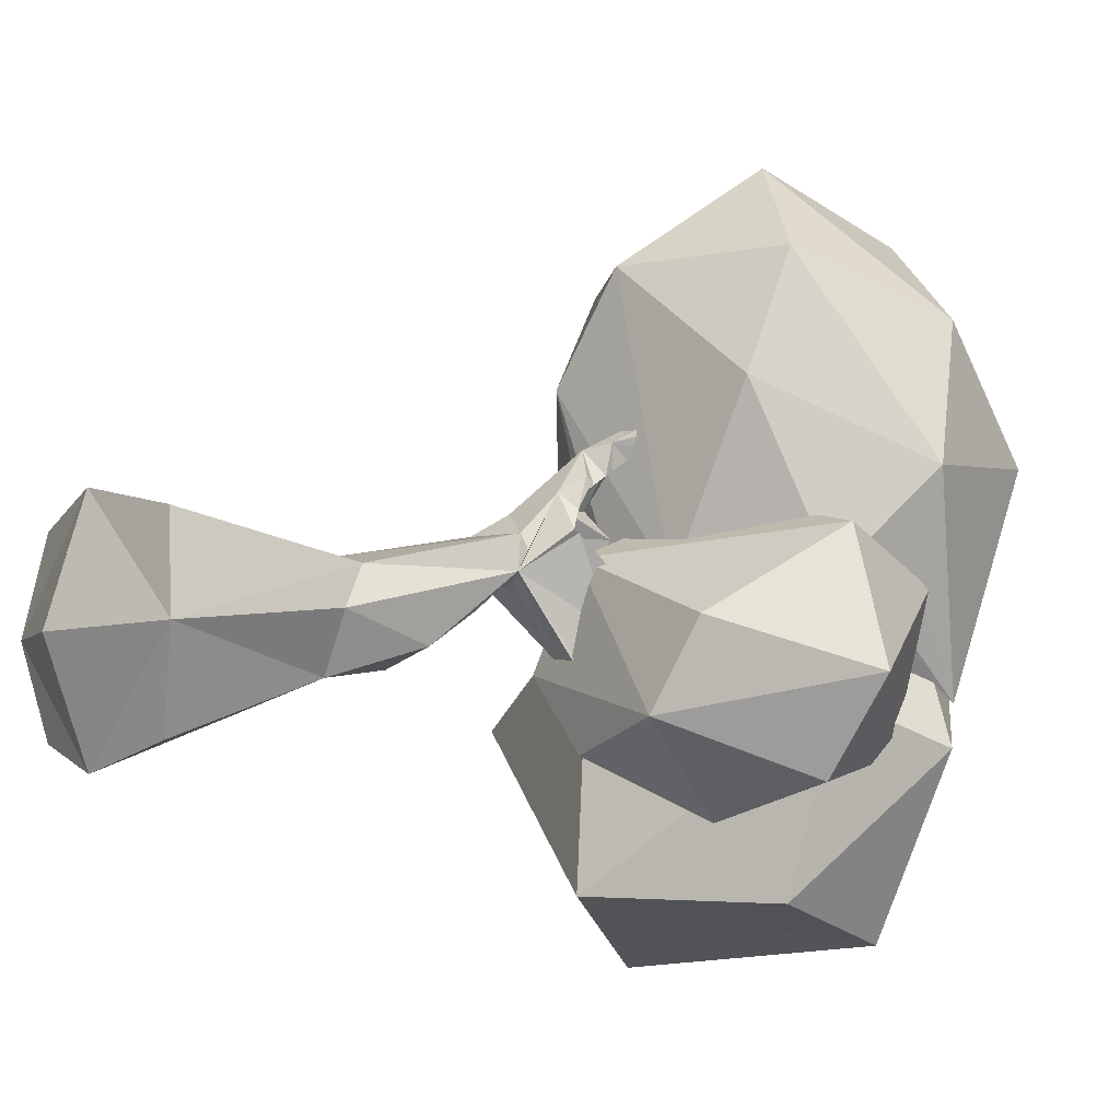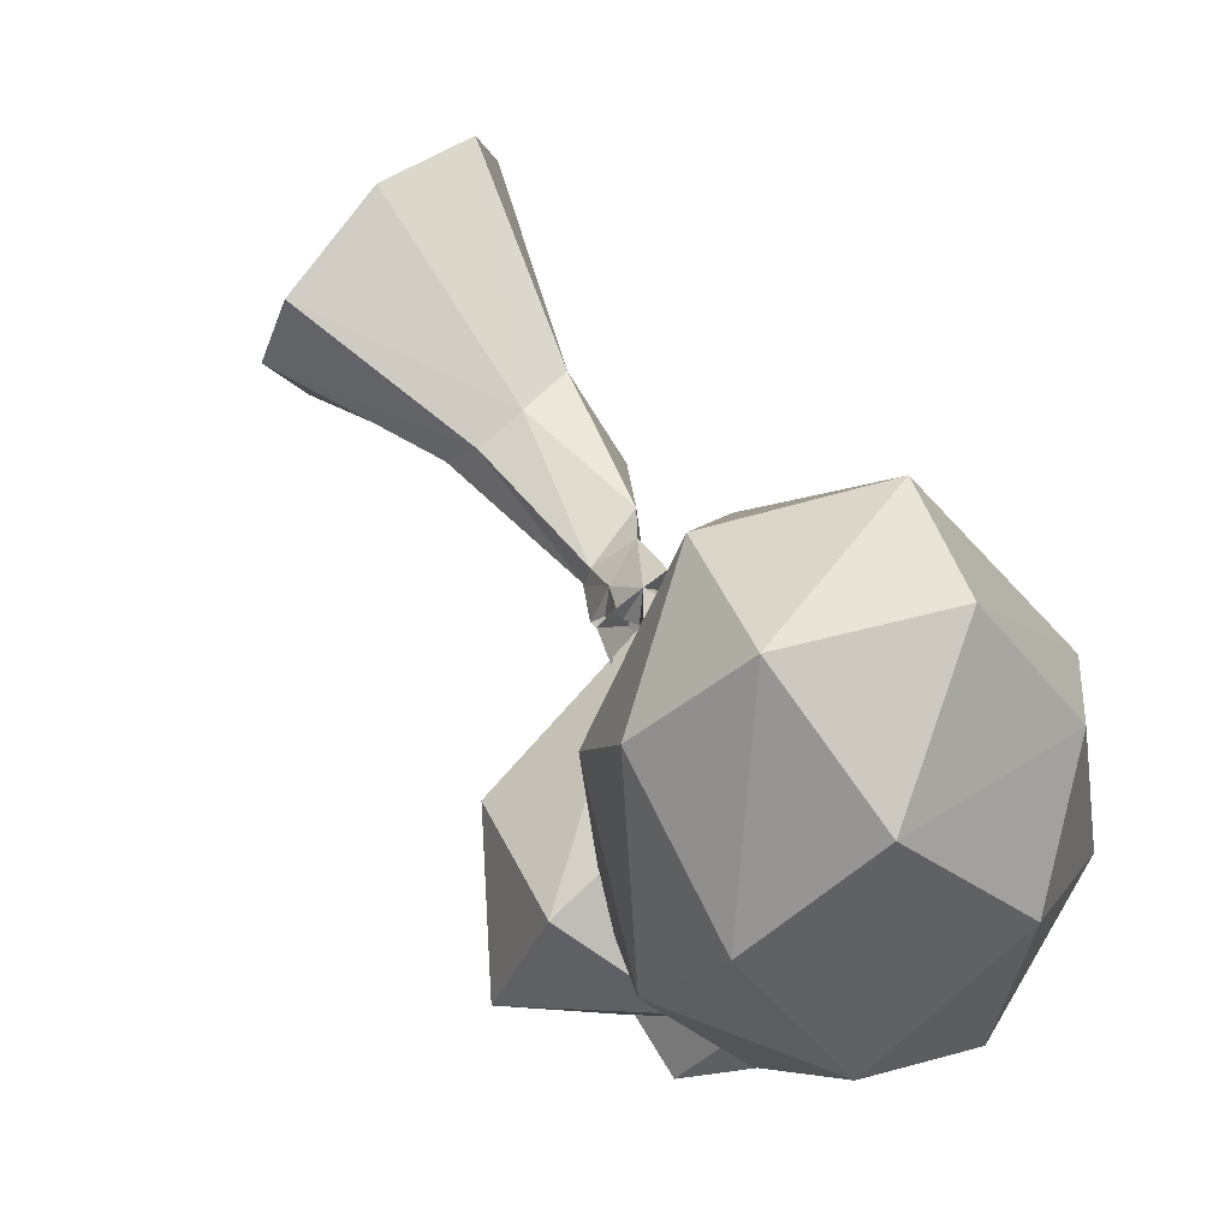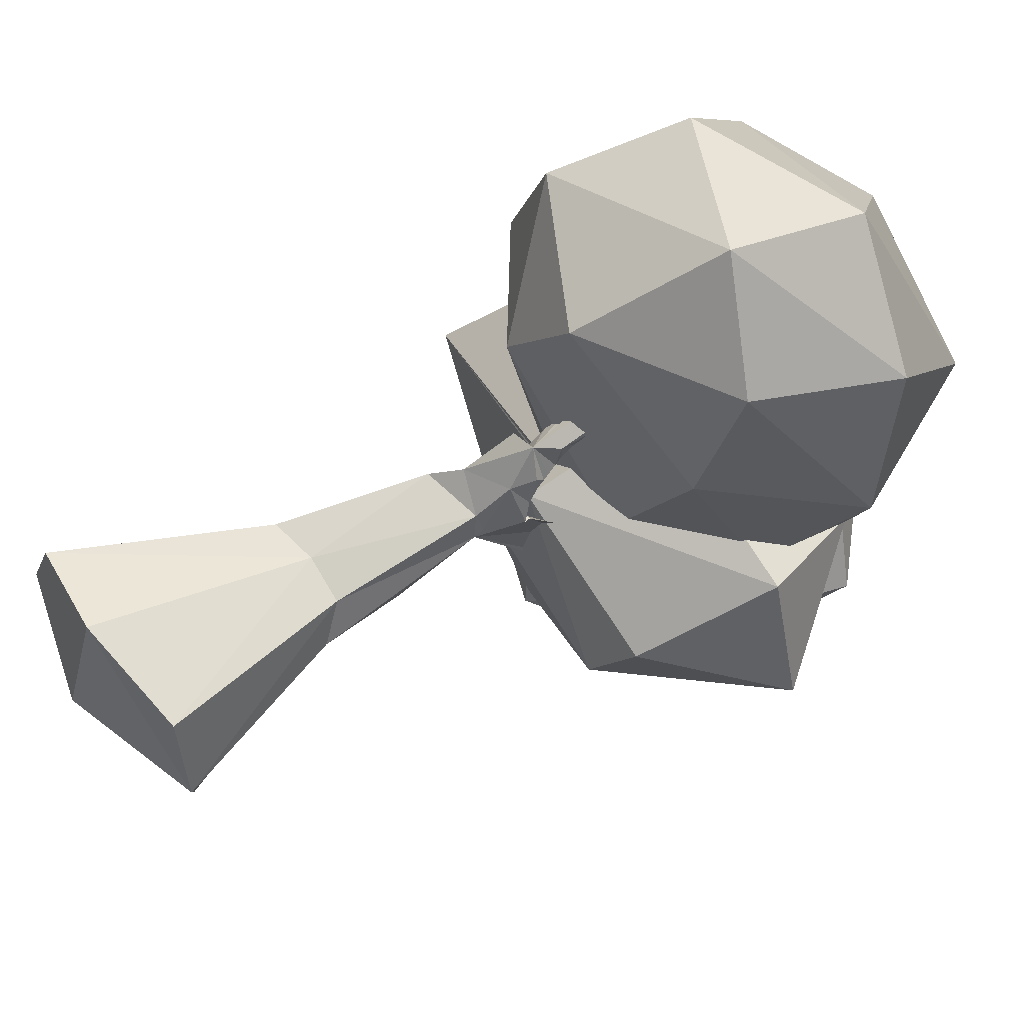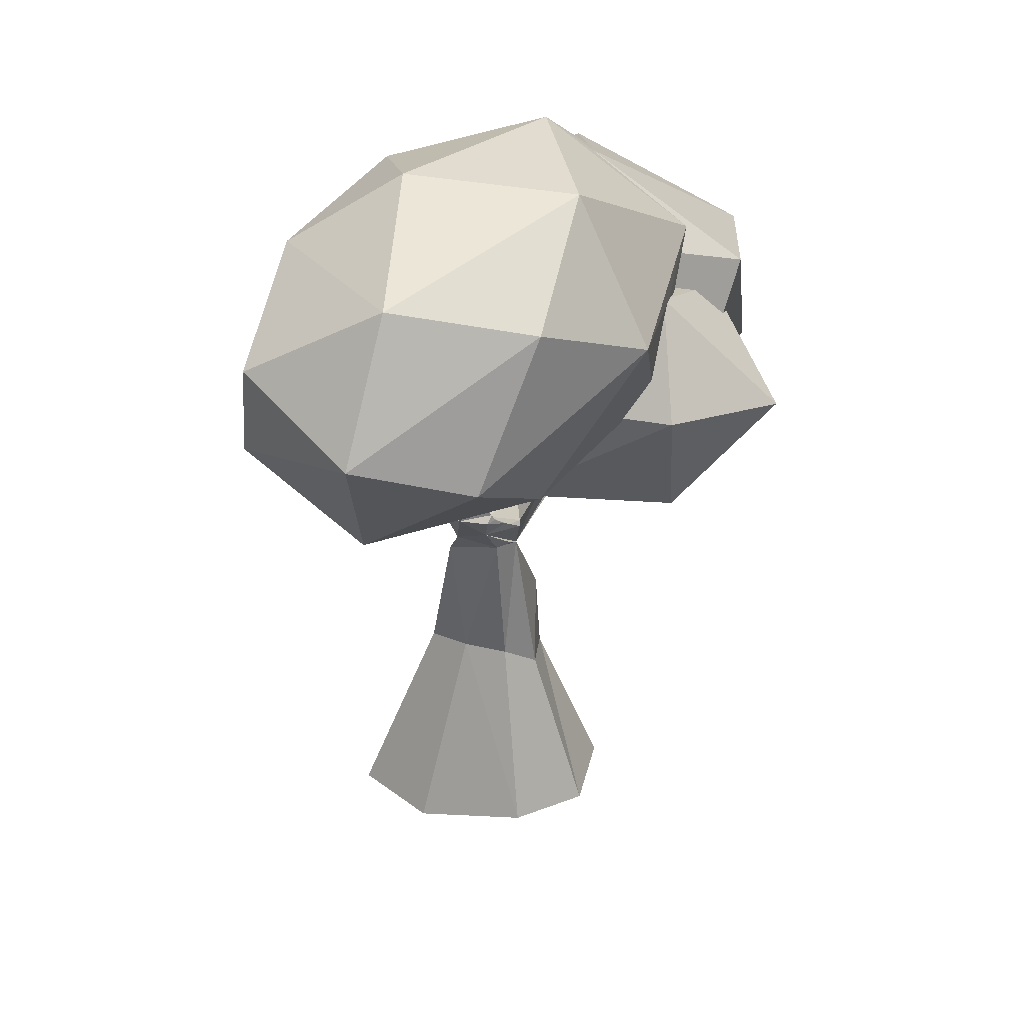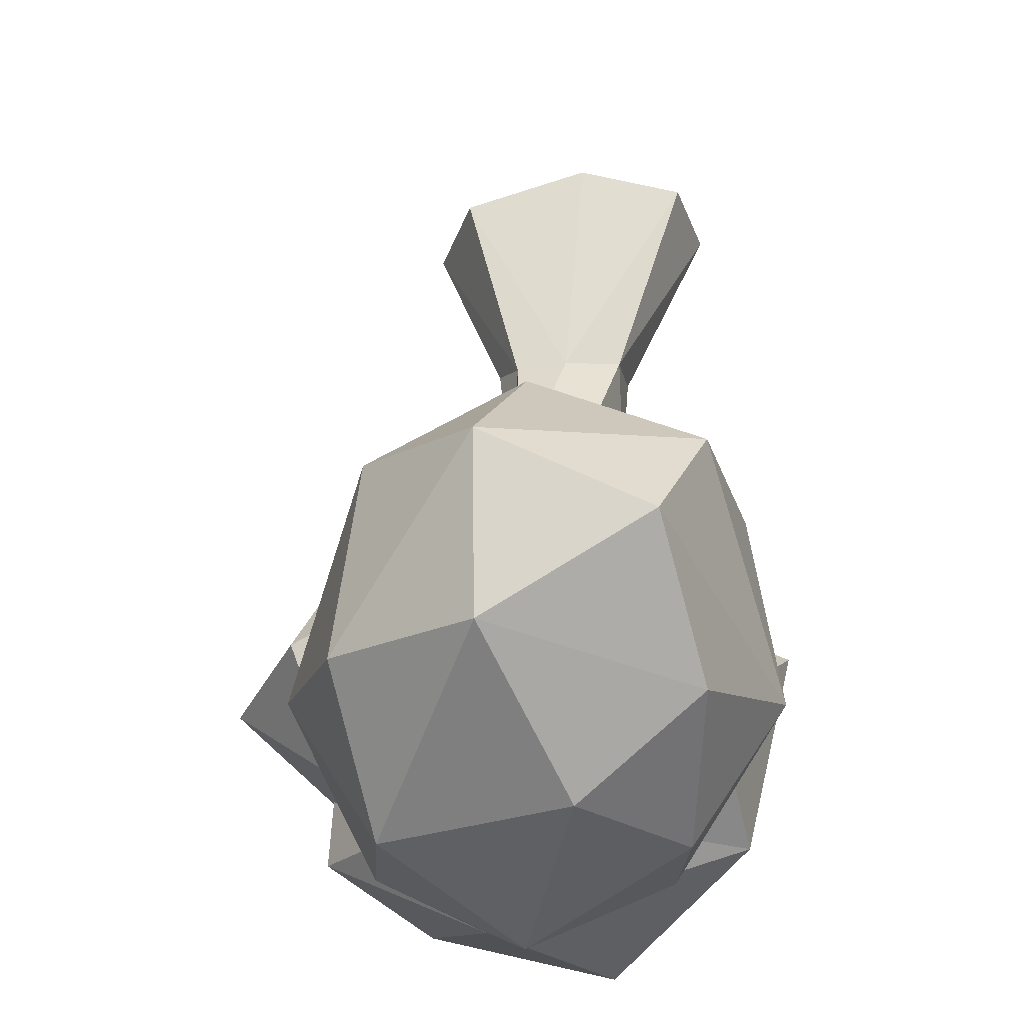
<metadata>
{"format":"obj","ext":"obj","renderer":"f3d","projection":"perspective","resolution":1024,"background":"white","views":[{"elev":-5.5,"azim":57.7,"up":"+Z"},{"elev":68.5,"azim":138.2,"up":"+Z"},{"elev":64.4,"azim":56.9,"up":"+Z"},{"elev":24.6,"azim":32.0,"up":"+Y"},{"elev":52.6,"azim":176.8,"up":"+Z"}]}
</metadata>
<code>
o Icosphere.001
v 0.6432 3.461 -1.513
v -0.2464 3.919 -1.174
v 0.3884 4.121 -0.2456
v 1.132 3.515 -0.6247
v -0.6924 2.987 -1.657
v -0.8847 3.678 -0.3731
v 0.8339 2.815 -1.311
v 0.04359 2.22 -1.286
v 0.9586 2.882 -0.7921
v 1.092 3.223 -0.515
v 1.076 3.216 -0.5834
v 1.032 3.132 -0.7001
v 0.979 3.38 -0.3785
v 0.6767 3.5 0.04099
v -1.222 2.526 -0.4976
v 0.4931 2.538 -0.8935
v 0.7086 2.7 -0.8993
v 0.5512 2.583 -0.93
v 0.3224 3.027 0.4179
v 0.6188 3.383 0.1111
v -0.04998 2.32 -0.4974
v -0.1022 2.391 0.04741
v -0.1187 2.393 0.08194
v -0.1007 2.333 -0.4536
v -0.115 2.387 0.03029
v -0.2766 2.386 -0.2517
v 0.1159 2.371 -0.6987
v -0.03801 2.491 0.1479
v 0.02701 2.807 0.3165
v -0.07964 2.421 0.1172
v 0.06116 2.389 0.2278
v 0.1608 2.4 0.3426
v -0.2405 2.289 1.069
v 0.3088 2.426 0.3256
v -0.6792 2.589 0.1695
v 0.4111 2.454 0.3184
v 0.1108 2.396 1.615
v -0.5662 2.661 0.000412
v -0.875 2.724 0.9336
v -0.007408 2.423 0.1613
v 0.8377 2.612 1.031
v 0.5337 2.494 0.3122
v -0.6512 2.774 1.623
v -0.896 3.079 0.08169
v -0.06233 2.45 0.1081
v 0.9614 2.855 0.3959
v 0.8427 2.854 1.641
v 0.3751 3.046 2.109
v -0.9921 3.515 0.6188
v 1.237 3.395 0.6345
v 0.9732 2.878 0.4043
v 1.077 3.081 0.2842
v -0.3731 3.37 1.936
v 0.1364 2.983 0.4274
v -0.7035 3.366 0.4224
v 1.061 3.406 0.127
v 1.027 3.457 0.01159
v 0.9679 3.429 -0.1493
v 0.8959 3.727 -0.4101
v 1.053 3.455 0.08554
v 1.023 3.645 1.346
v 0.4075 3.792 1.804
v -0.7912 3.517 0.03766
v -0.5647 3.851 1.287
v 0.8875 3.416 -0.2514
v 0.9069 3.623 -0.3388
v 0.8577 4.177 0.7051
v -0.5187 3.823 -0.4134
v 0.4295 3.783 0.352
v -0.5209 4.111 0.4294
v 0.6647 3.461 0.06518
v 0.2243 4.335 -0.01314
v 0.0198 4.244 1.056
v 0.3878 4.121 -0.2449
v 0.2629 4.08 -0.4438
v 1.536 2.838 -0.3192
v 1.205 2.756 -0.7811
v 0.8258 2.089 -0.5001
v 1.037 2.215 -0.06433
v 0.6521 2.55 -0.957
v 1.241 2.879 0.3515
v 0.1325 2.17 0.2412
v 0.2282 2.114 -0.6572
v -0.1208 2.087 -0.2826
v -0.05914 3.237 0.1324
v -0.414 2.65 -0.2245
v 0.5948 3.506 0.02808
v 1.038 3.474 0.09797
v 0.2195 2.875 0.5526
v 0.3317 3.372 -0.4511
v 0.9444 3.324 -0.6587
v -0.06411 2.783 -0.7653
v -1.011 -0.04172 -0.1484
v -0.8546 0.01446 0.3268
v -0.4581 1.061 0.1443
v -0.5248 0.9389 -0.1841
v -0.3363 -0.01957 0.4719
v -0.1749 1.1 0.2198
v -0.8375 0.02444 -0.612
v -0.4567 1.445 -0.1768
v -0.3183 -0.218 -0.1559
v -0.1937 1.795 0.3467
v 0.01163 0.9441 -0.3321
v -0.3305 0.005506 -0.7512
v -0.1751 1.347 -0.2767
v 0.4247 0.03331 -0.1405
v 0.07331 1.095 0.1703
v 0.1258 1.869 0.3409
v -0.1691 1.853 0.1262
v 0.07242 1.43 -0.1824
v 0.273 0.086 0.3457
v -0.07679 1.929 0.4457
v 0.2519 0.08679 -0.6215
v -0.2884 1.653 -0.05765
v 0.09058 1.659 -0.01538
v 0.1469 1.843 0.1656
v 0.1721 2.037 0.5316
v 0.1586 0.9677 -0.03603
v -0.07057 2.005 0.3425
v 0.07697 1.858 0.1249
v 0.1731 1.881 0.2608
v 0.1327 2.195 0.7388
v 0.0492 2.116 -0.2348
v 0.000901 2.178 0.6164
v -0.0344 1.864 0.1285
v -0.01342 2.181 0.6671
v 0.2354 2.15 0.6099
v -0.1134 1.864 0.1206
v 0.08532 2.235 -0.1247
v 0.03601 2.192 0.548
v 0.2879 2.051 0.3543
v 0.2507 2.099 0.4506
v 0.2353 2.19 0.5657
v 0.09401 2.24 -0.1195
v 0.00814 2.226 0.314
v 0.1908 2.112 -0.24
v 0.2801 2.082 0.3394
v 0.03945 2.223 0.567
v 0.2415 2.154 0.5411
v 0.2267 2.227 0.59
v 0.0459 2.173 -0.1996
v 0.07665 2.239 0.4647
v -0.04518 2.012 0.3468
v 0.2059 2.284 -0.4431
v 0.2387 2.286 -0.08866
v 0.2213 2.047 0.3599
v 0.04718 2.196 0.5488
v 0.03561 2.259 0.5887
v 0.1246 2.107 0.4539
v 0.2172 2.268 0.6158
v 0.1155 2.196 0.5502
v 0.2339 2.159 0.541
v 0.06728 2.388 0.3426
v 0.06337 2.049 0.3345
v 0.355 2.383 0.01122
v 0.07506 2.198 0.5502
v 0.03428 2.293 0.6117
v 0.2265 2.297 0.7715
v 0.1301 2.194 0.5491
v 0.1982 2.172 0.5447
v 0.2454 2.433 -0.2116
v 0.005527 2.685 0.276
v 0.0618 2.197 0.5498
v 0.03794 2.622 0.2346
v 0.27 2.359 -0.1633
v 0.1116 2.092 0.0956
v 0.08817 2.199 0.5506
v 0.03295 2.328 0.6346
v 0.1439 2.19 0.5488
v 0.2625 2.597 0.9289
v 0.2076 2.309 0.6416
v 0.2097 2.167 0.5437
v 0.1851 2.177 0.5457
v 0.3728 2.457 -0.02838
v -0.01549 2.653 0.2406
v 0.02755 2.677 0.2797
v 0.2054 2.283 -0.08906
v 0.4426 2.477 0.101
v 0.04465 2.364 0.6635
v 0.2212 2.162 0.5427
v 0.1767 2.592 0.9378
v 0.2608 2.544 0.8394
v 0.2076 2.35 0.6693
v 0.1576 2.185 0.5483
v 0.1721 2.182 0.5467
v 0.3841 2.39 0.07063
v 0.3391 2.382 0.01996
v 0.009035 2.689 0.2697
v 0.01323 2.69 0.2697
v 0.003141 2.673 0.2434
v 0.1709 2.273 -0.09477
v 0.4196 2.72 0.1945
v 0.05635 2.4 0.6923
v 0.09677 2.464 0.8047
v 0.2223 2.608 0.8929
v 0.2331 2.463 0.7563
v 0.2076 2.391 0.6971
v 0.4313 2.734 0.1751
v 0.1016 2.244 -0.1164
v 0.4149 2.486 -0.00035
v -0.000449 2.683 0.2568
v 0.01463 2.69 0.2697
v 0.01888 2.685 0.2568
v 0.07806 2.433 0.7221
v 0.1007 2.465 0.7527
v 0.2207 2.427 0.7265
v 0.1366 2.535 0.808
v 0.1529 2.266 -0.09754
v 0.01743 2.69 0.2697
v 0.01603 2.69 0.2697
v 0.1978 2.465 0.755
v 0.1315 2.466 0.7532
v 0.2181 2.466 0.7541
v 0.1808 2.466 0.7545
v 0.1477 2.466 0.7536
v 0.1638 2.466 0.7539
v 0.1144 2.467 0.7516
v 0.01897 2.69 0.2698
v 0.3074 2.784 -0.5821
v 0.322 2.767 -0.6294
v 0.2165 2.739 -0.6416
v 0.2887 2.782 -0.5824
v 0.2941 2.519 -0.6089
v 0.2709 2.781 -0.5814
v 0.2918 2.677 -0.5195
v 0.3632 2.644 -0.548
v 0.2488 2.534 -0.4508
v 0.249 2.667 -0.5151
v 0.3311 2.513 -0.4584
v 0.2544 2.51 -0.4166
v 0.2923 2.533 -0.4536
v 0.3124 2.525 -0.4559
v 0.2582 2.536 -0.4507
v 0.271 2.536 -0.4518
v 0.3236 2.506 -0.4418
v 0.112 2.25 -0.1121
f 1 2 3
f 2 6 3
f 1 3 4
f 5 1 8
f 7 1 4
f 28 23 22
f 6 2 5
f 1 7 8
f 2 1 5
f 15 5 8
f 6 5 15
f 22 23 15
f 46 42 36
f 46 34 32
f 92 24 27
f 32 89 51
f 46 51 81
f 54 85 19
f 51 88 56
f 90 91 87
f 29 89 32
f 18 80 91
f 91 92 18
f 13 91 11
f 51 89 88
f 24 92 86
f 92 27 18
f 20 85 87
f 80 18 16
f 12 91 17
f 12 77 11
f 87 91 13
f 90 87 85
f 92 90 85
f 92 85 86
f 91 90 92
f 55 6 15
f 3 6 69
f 6 55 69
f 4 3 69
f 55 15 23
f 19 20 89
f 89 54 19
f 29 32 40
f 54 20 19
f 54 85 20
f 40 28 29
f 20 87 14
f 40 45 28
f 22 25 29
f 25 86 29
f 25 28 45
f 25 86 29
f 29 54 89
f 29 85 54
f 29 86 85
f 71 88 20
f 71 14 88
f 88 14 58
f 13 14 87
f 13 65 14
f 29 28 22
f 45 40 25
f 25 22 15
f 34 46 36
f 51 46 32
f 24 21 27
f 85 20 19
f 52 51 56
f 80 17 91
f 10 13 11
f 27 16 18
f 9 12 17
f 91 12 11
f 20 88 89
f 32 31 40
f 71 20 14
f 28 25 29
f 14 65 58
f 13 10 4
f 7 17 18
f 9 7 4
f 7 9 17
f 4 11 12
f 4 10 11
f 8 27 21
f 8 16 27
f 15 26 25
f 15 24 26
f 15 8 21
f 33 30 31
f 32 34 33
f 34 36 33
f 66 59 58
f 37 48 43
f 68 49 70
f 35 38 30
f 48 47 61
f 73 62 67
f 42 41 36
f 41 46 50
f 30 33 35
f 47 41 50
f 51 52 50
f 37 47 48
f 39 43 49
f 38 35 44
f 43 48 53
f 44 39 49
f 59 60 57
f 59 50 60
f 50 56 60
f 57 58 59
f 50 52 56
f 68 72 75
f 37 41 47
f 46 41 42
f 35 33 39
f 33 43 39
f 33 37 43
f 49 43 53
f 63 49 68
f 63 44 49
f 48 61 62
f 47 50 61
f 50 67 61
f 53 48 62
f 49 53 64
f 50 59 67
f 62 61 67
f 73 64 62
f 64 53 62
f 70 64 73
f 70 49 64
f 72 70 73
f 72 68 70
f 67 72 73
f 67 59 72
f 74 75 72
f 68 75 74
f 74 69 68
f 66 69 74
f 76 77 78
f 82 36 42
f 42 81 82
f 42 46 81
f 82 34 36
f 82 32 34
f 78 84 82
f 83 21 24
f 83 27 21
f 77 80 78
f 82 81 79
f 82 79 78
f 31 82 25
f 31 32 82
f 25 82 86
f 82 84 26
f 76 79 81
f 78 83 84
f 79 76 78
f 52 56 81
f 81 51 52
f 26 84 86
f 78 80 83
f 60 81 56
f 60 76 81
f 57 10 88
f 57 13 10
f 10 76 60
f 10 11 76
f 16 27 80
f 77 76 11
f 58 13 57
f 13 58 65
f 17 80 77
f 69 14 13
f 77 12 9
f 19 69 54
f 69 71 14
f 55 23 28
f 55 29 54
f 19 20 71
f 69 66 14
f 31 30 40
f 35 39 44
f 63 55 44
f 63 68 55
f 28 30 29
f 45 30 28
f 55 30 44
f 40 31 25
f 65 66 58
f 18 16 7
f 72 59 74
f 74 59 66
f 30 38 44
f 45 40 30
f 12 9 4
f 24 15 21
f 32 33 31
f 36 37 33
f 41 37 36
f 46 51 50
f 84 83 24
f 82 26 86
f 84 24 86
f 88 60 56
f 10 60 88
f 27 83 80
f 88 58 57
f 9 17 77
f 4 69 13
f 69 55 54
f 29 55 28
f 69 19 71
f 66 65 14
f 68 69 55
f 30 55 29
f 16 8 7
f 93 94 95
f 97 111 98
f 103 104 99
f 118 106 103
f 122 158 181
f 130 135 119
f 124 130 119
f 112 126 124
f 112 124 119
f 109 119 123
f 109 112 119
f 109 102 112
f 109 100 102
f 109 128 125
f 109 125 120
f 114 109 120
f 114 120 116
f 114 116 115
f 100 114 115
f 110 100 115
f 110 105 100
f 122 181 194
f 194 205 204
f 122 194 204
f 122 204 193
f 122 193 179
f 122 179 168
f 122 168 157
f 122 157 148
f 122 148 138
f 130 122 138
f 130 126 122
f 130 124 126
f 127 122 117
f 132 139 127
f 132 127 117
f 131 132 117
f 116 137 131
f 116 131 117
f 108 121 117
f 121 116 117
f 182 170 158
f 196 182 158
f 206 196 158
f 197 206 158
f 183 197 158
f 171 183 158
f 150 171 158
f 122 150 158
f 122 140 150
f 122 133 140
f 122 127 133
f 127 139 133
f 204 205 212
f 204 215 216
f 204 216 214
f 204 214 211
f 204 211 213
f 204 213 196
f 204 196 206
f 193 204 206
f 193 206 197
f 179 193 197
f 179 197 183
f 168 179 183
f 168 183 171
f 157 168 171
f 157 171 150
f 148 157 150
f 142 138 148
f 142 148 150
f 142 150 140
f 142 167 138
f 151 142 140
f 147 130 138
f 156 147 138
f 167 156 138
f 151 140 133
f 156 163 147
f 159 151 133
f 169 159 133
f 184 169 133
f 185 184 133
f 173 185 133
f 160 173 133
f 152 160 133
f 139 152 133
f 152 172 160
f 152 180 172
f 146 154 149
f 131 146 132
f 146 149 132
f 149 139 132
f 149 169 152
f 149 152 139
f 169 180 152
f 169 172 180
f 169 160 172
f 169 173 160
f 169 185 173
f 169 184 185
f 129 161 144
f 141 129 144
f 123 141 144
f 141 134 129
f 177 161 191
f 177 191 166
f 155 177 166
f 137 145 155
f 137 155 166
f 154 137 166
f 154 146 137
f 146 131 137
f 116 123 136
f 119 129 123
f 129 134 123
f 144 161 165
f 145 144 165
f 145 116 144
f 116 136 144
f 178 165 161
f 178 161 200
f 175 162 188
f 175 188 201
f 178 200 192
f 212 205 207
f 215 212 207
f 216 215 207
f 196 213 211
f 214 216 207
f 211 214 207
f 196 211 207
f 196 207 182
f 207 181 182
f 181 195 182
f 195 170 182
f 143 135 154
f 135 142 153
f 202 210 209
f 162 189 202
f 201 188 162
f 162 209 203
f 162 202 209
f 209 176 203
f 201 162 203
f 164 201 203
f 190 175 201
f 164 190 201
f 97 101 106
f 97 106 111
f 94 93 97
f 97 93 101
f 93 99 104
f 93 104 101
f 94 97 98
f 94 98 95
f 107 111 106
f 107 106 118
f 113 104 103
f 105 103 96
f 105 96 100
f 95 102 100
f 103 105 110
f 98 107 108
f 98 108 102
f 107 118 116
f 118 103 110
f 205 194 181
f 205 181 207
f 108 116 121
f 116 110 115
f 112 122 126
f 108 117 112
f 151 159 142
f 159 169 142
f 135 153 162
f 135 162 175
f 125 128 123
f 128 109 123
f 120 125 123
f 136 123 144
f 155 165 178
f 155 178 192
f 129 187 174
f 161 155 200
f 161 186 187
f 176 164 203
f 177 155 161
f 149 153 142
f 130 147 142
f 147 163 142
f 135 130 142
f 163 156 142
f 156 167 142
f 164 154 135
f 164 135 175
f 100 96 95
f 116 118 110
f 102 108 112
f 112 117 122
f 141 123 134
f 210 176 209
f 164 153 154
f 190 164 175
f 189 176 202
f 99 93 96
f 100 109 114
f 95 98 102
f 108 107 116
f 137 116 145
f 116 120 123
f 155 145 165
f 199 208 187
f 199 129 208
f 199 187 129
f 208 191 187
f 187 186 198
f 200 155 192
f 161 129 174
f 191 161 187
f 186 161 174
f 106 101 104
f 106 104 113
f 186 174 198
f 174 187 198
f 181 170 195
f 176 153 164
f 169 149 142
f 153 149 154
f 119 135 143
f 202 176 210
f 162 176 189
f 162 153 176
f 219 220 221
f 227 221 223
f 219 221 222
f 230 227 223
f 230 223 144
f 161 230 144
f 222 224 221
f 225 222 221
f 225 221 228
f 231 225 228
f 227 233 228
f 233 234 228
f 234 231 228
f 234 230 231
f 223 226 229
f 144 223 229
f 144 229 235
f 144 235 161
f 220 219 222
f 220 222 225
f 226 220 225
f 231 226 225
f 231 232 226
f 232 229 226
f 231 230 232
f 232 235 229
f 226 223 220
f 230 234 233
f 227 228 221
f 230 235 232
f 161 235 230
f 230 233 227
f 222 221 224
f 220 223 221
f 205 217 212
f 212 217 205
f 129 236 199
f 199 236 129
f 209 218 176
f 209 176 218
f 96 93 95
f 111 107 98
f 96 103 99
f 106 113 103
f 158 170 181
f 215 204 212

</code>
